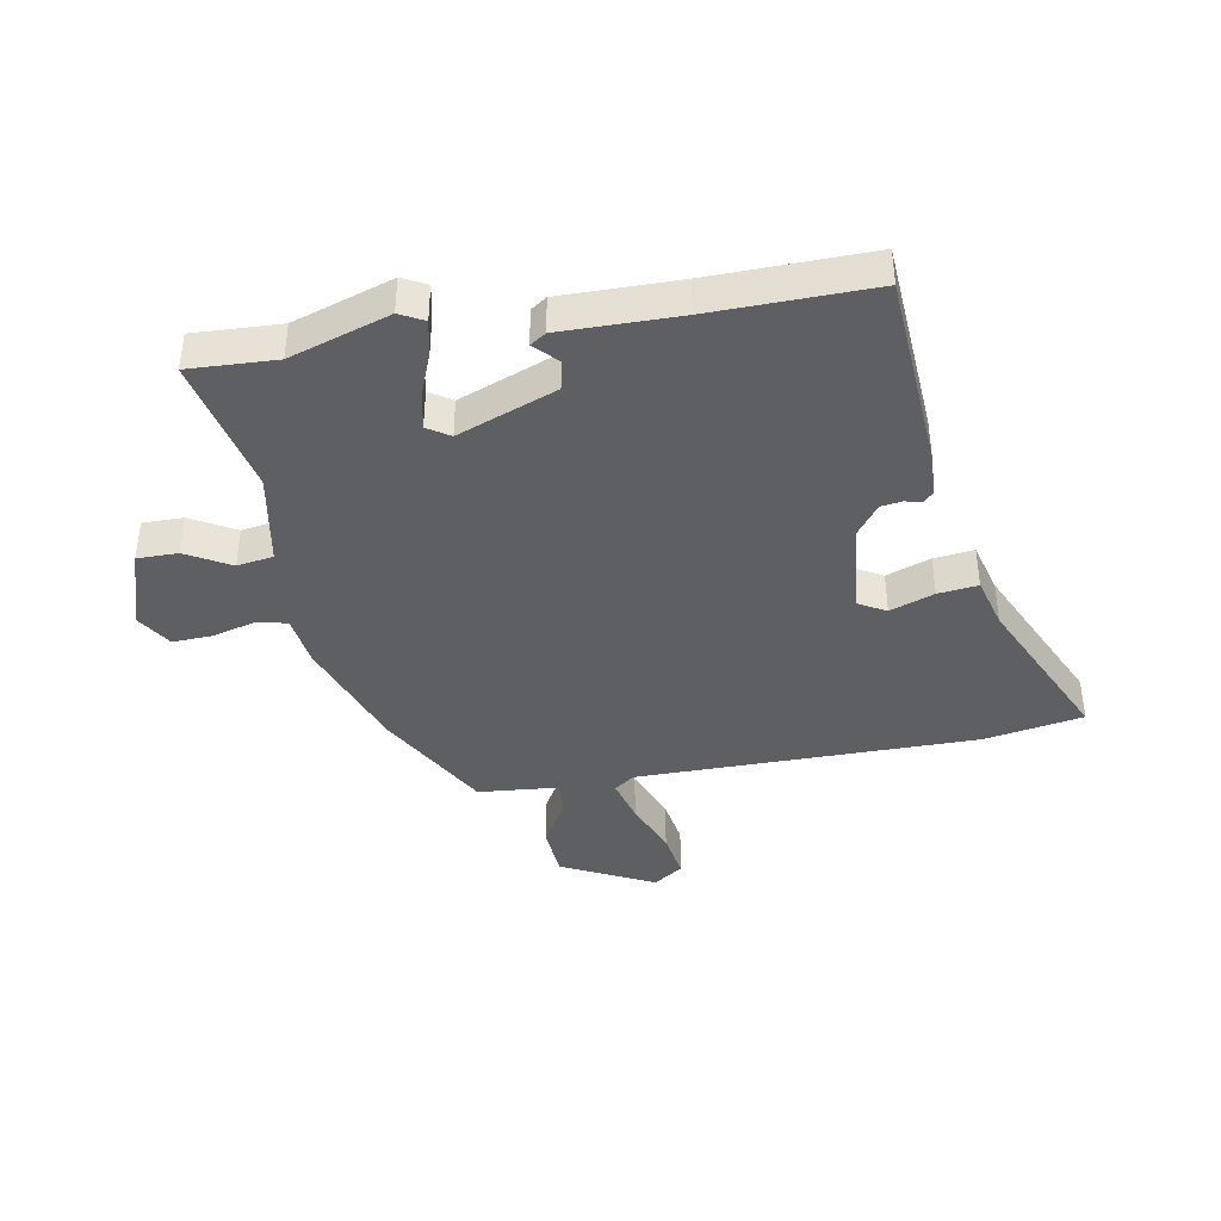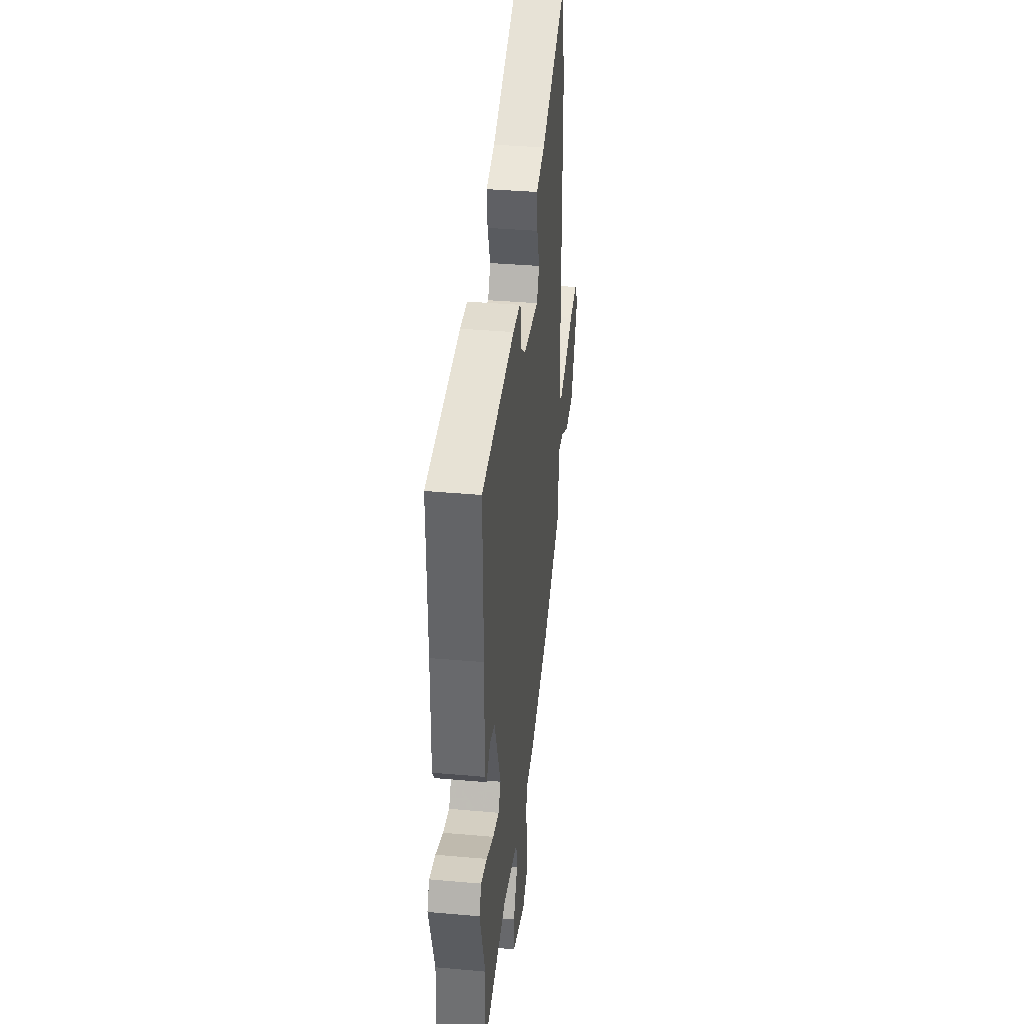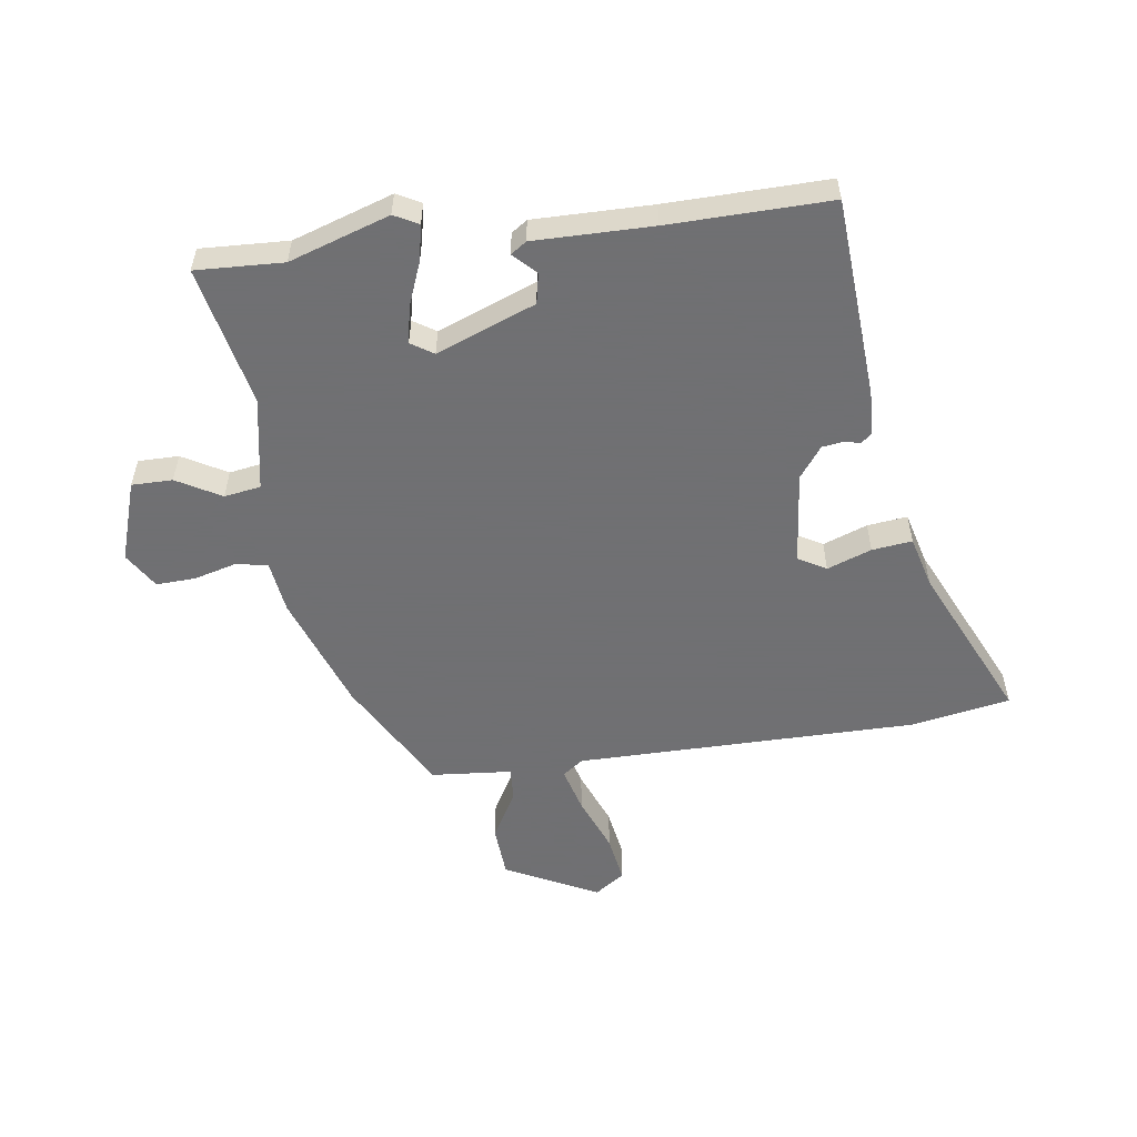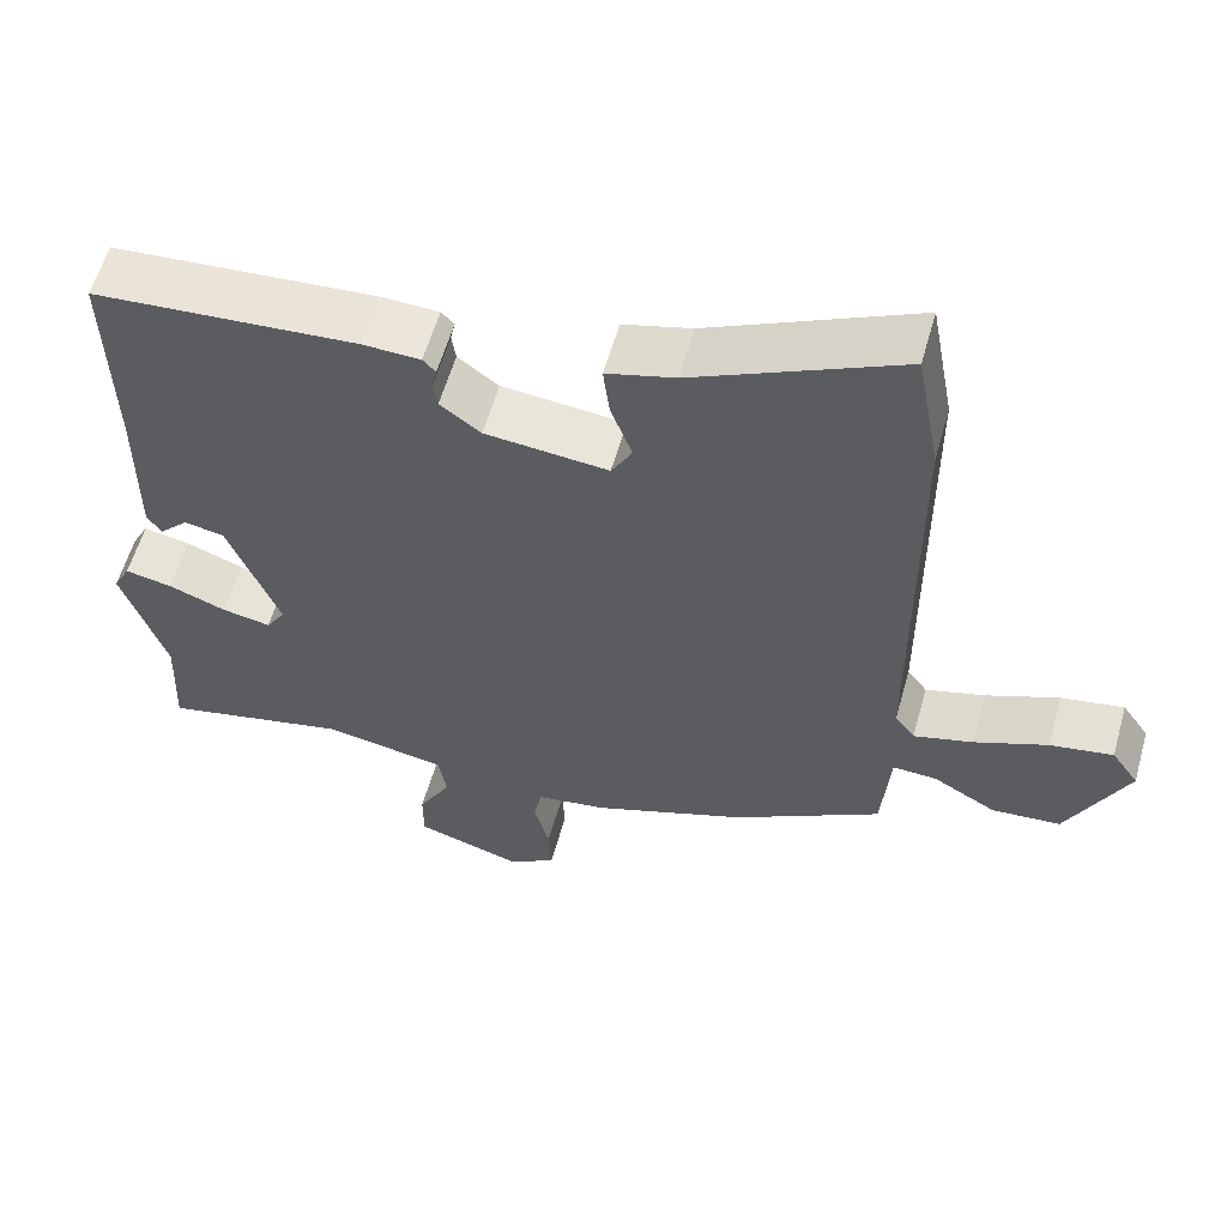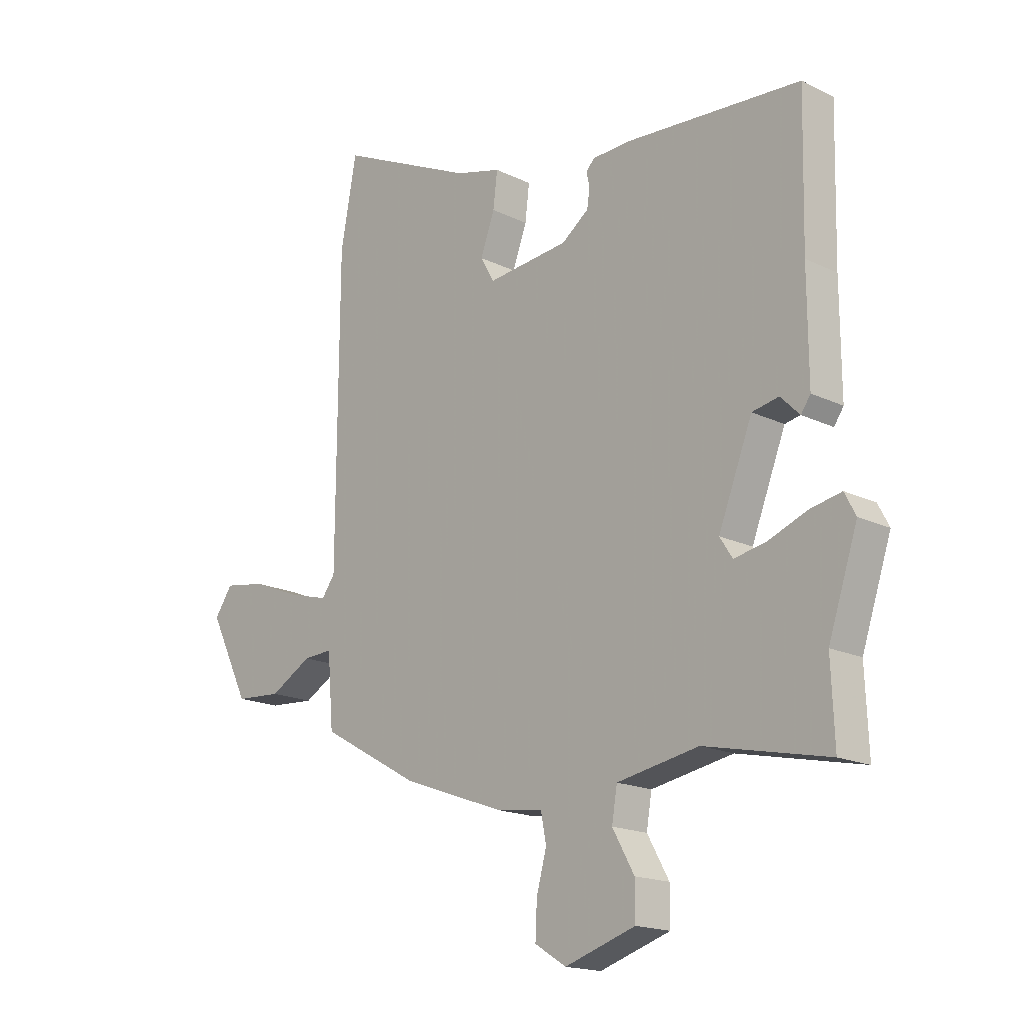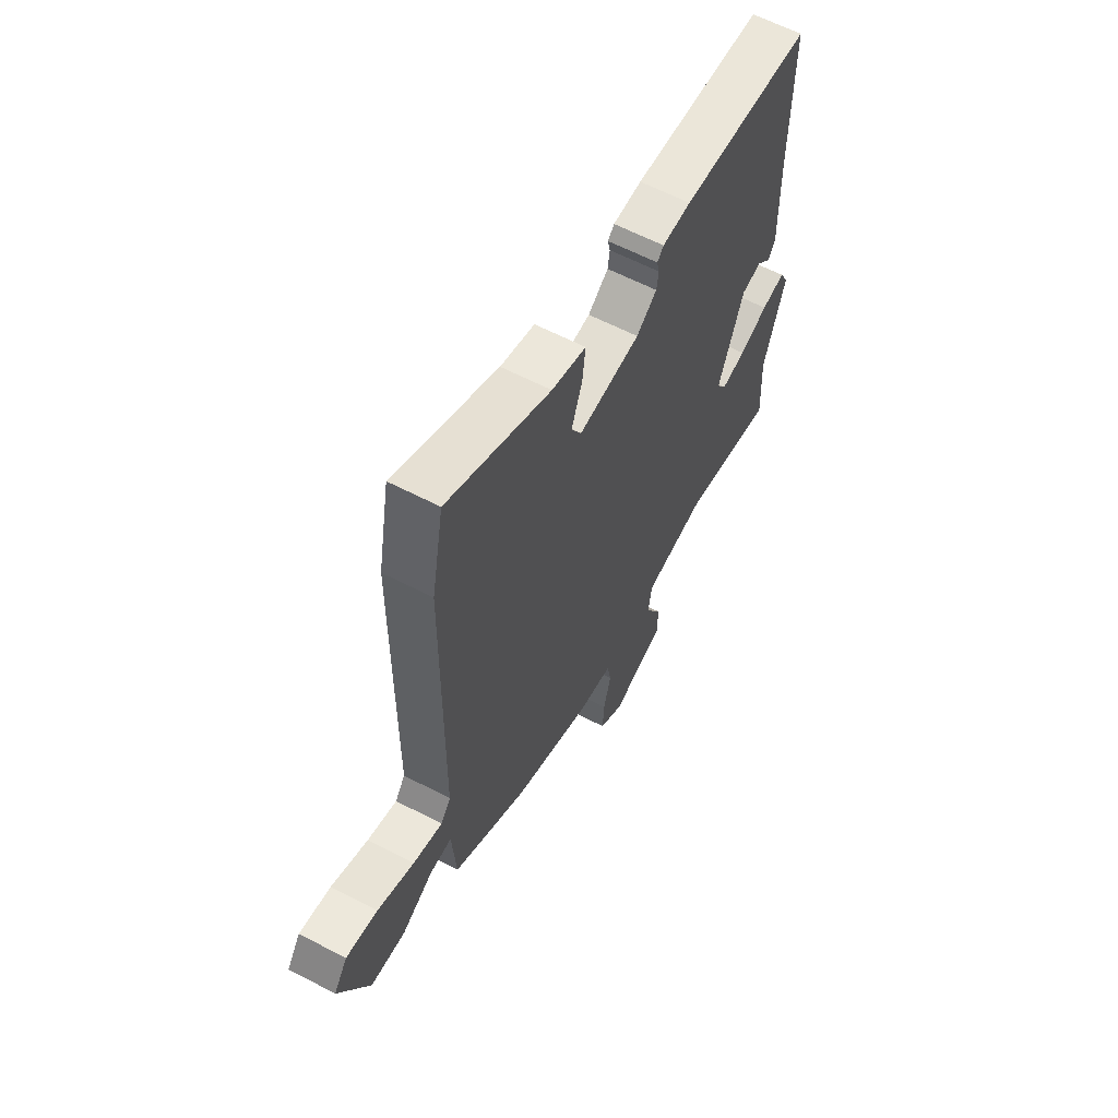
<metadata>
{"format":"obj","ext":"obj","renderer":"f3d","projection":"perspective","resolution":1024,"background":"white","views":[{"elev":-40.4,"azim":-80.0,"up":"+Y"},{"elev":36.6,"azim":-83.4,"up":"+Z"},{"elev":-55.0,"azim":-82.2,"up":"+Y"},{"elev":58.2,"azim":15.7,"up":"+Z"},{"elev":-17.3,"azim":-134.0,"up":"+Z"},{"elev":61.1,"azim":118.0,"up":"+Z"}]}
</metadata>
<code>
v 0.314 0.07 -0.435
v 0.121 0.07 -0.505
v 0.034 0.07 -0.517
v 0.024 0.07 -0.569
v 0.043 0.07 -0.639
v 0.046 0.07 -0.704
v -0.013 0.07 -0.741
v -0.146 0.07 -0.698
v -0.146 0.07 -0.631
v -0.105 0.07 -0.558
v -0.115 0.07 -0.498
v -0.269 0.07 -0.47
v -0.501 0.07 -0.52
v -0.495 0.07 -0.376
v -0.55 0.07 -0.211
v -0.529 0.07 -0.171
v -0.47 0.07 -0.183
v -0.398 0.07 -0.211
v -0.337 0.07 -0.223
v -0.313 0.07 -0.186
v -0.377 0.07 -0.023
v -0.427 0.07 -0.013
v -0.463 0.07 -0.049
v -0.481 0.07 -0.023
v -0.48 0.07 0.172
v -0.486 0.07 0.438
v -0.156 0.07 0.46
v -0.084 0.07 0.457
v -0.068 0.07 0.44
v -0.074 0.07 0.413
v -0.069 0.07 0.378
v -0.018 0.07 0.34
v 0.136 0.07 0.324
v 0.162 0.07 0.37
v 0.135 0.07 0.443
v 0.127 0.07 0.509
v 0.213 0.07 0.532
v 0.472 0.07 0.652
v 0.502 0.07 0.489
v 0.505 0.07 -0.073
v 0.53 0.07 -0.107
v 0.604 0.07 -0.087
v 0.696 0.07 -0.05
v 0.775 0.07 -0.037
v 0.809 0.07 -0.086
v 0.733 0.07 -0.239
v 0.646 0.07 -0.245
v 0.567 0.07 -0.2
v 0.512 0.07 -0.197
v 0.501 0.07 -0.33
v 0.314 0 -0.435
v 0.121 0 -0.505
v 0.034 0 -0.517
v 0.024 0 -0.569
v 0.043 0 -0.639
v 0.046 0 -0.704
v -0.013 0 -0.741
v -0.146 0 -0.698
v -0.146 0 -0.631
v -0.105 0 -0.558
v -0.115 0 -0.498
v -0.269 0 -0.47
v -0.501 0 -0.52
v -0.495 0 -0.376
v -0.55 0 -0.211
v -0.529 0 -0.171
v -0.47 0 -0.183
v -0.398 0 -0.211
v -0.337 0 -0.223
v -0.313 0 -0.186
v -0.377 0 -0.023
v -0.427 0 -0.013
v -0.463 0 -0.049
v -0.481 0 -0.023
v -0.48 0 0.172
v -0.486 0 0.438
v -0.156 0 0.46
v -0.084 0 0.457
v -0.068 0 0.44
v -0.074 0 0.413
v -0.069 0 0.378
v -0.018 0 0.34
v 0.136 0 0.324
v 0.162 0 0.37
v 0.135 0 0.443
v 0.127 0 0.509
v 0.213 0 0.532
v 0.472 0 0.652
v 0.502 0 0.489
v 0.505 0 -0.073
v 0.53 0 -0.107
v 0.604 0 -0.087
v 0.696 0 -0.05
v 0.775 0 -0.037
v 0.809 0 -0.086
v 0.733 0 -0.239
v 0.646 0 -0.245
v 0.567 0 -0.2
v 0.512 0 -0.197
v 0.501 0 -0.33
f 1 2 3
f 50 1 3
f 49 50 3
f 46 47 48
f 45 46 48
f 44 45 48
f 43 44 48
f 42 43 48
f 41 42 48 49
f 40 41 49 3
f 39 40 3
f 38 39 3
f 37 38 3
f 34 35 36 37
f 28 29 30
f 27 28 30
f 26 27 30
f 25 26 30
f 25 30 31
f 24 25 31
f 23 24 31
f 22 23 31
f 21 22 31 32
f 16 17 18
f 15 16 18
f 14 15 18
f 14 18 19
f 13 14 19
f 12 13 19
f 11 12 19 20
f 8 9 10
f 7 8 10
f 6 7 10
f 5 6 10
f 4 5 10
f 3 4 10
f 37 3 10
f 34 37 10
f 33 34 10 11
f 21 32 33
f 20 21 33
f 11 20 33
f 53 52 51
f 53 51 100
f 53 100 99
f 98 97 96
f 98 96 95
f 98 95 94
f 98 94 93
f 98 93 92
f 99 98 92 91
f 53 99 91 90
f 53 90 89
f 53 89 88
f 53 88 87
f 87 86 85 84
f 80 79 78
f 80 78 77
f 80 77 76
f 80 76 75
f 81 80 75
f 81 75 74
f 81 74 73
f 81 73 72
f 82 81 72 71
f 68 67 66
f 68 66 65
f 68 65 64
f 69 68 64
f 69 64 63
f 69 63 62
f 70 69 62 61
f 60 59 58
f 60 58 57
f 60 57 56
f 60 56 55
f 60 55 54
f 60 54 53
f 60 53 87
f 60 87 84
f 61 60 84 83
f 83 82 71
f 83 71 70
f 83 70 61
f 1 51 52 2
f 2 52 53 3
f 3 53 54 4
f 4 54 55 5
f 5 55 56 6
f 6 56 57 7
f 7 57 58 8
f 8 58 59 9
f 9 59 60 10
f 10 60 61 11
f 11 61 62 12
f 12 62 63 13
f 13 63 64 14
f 14 64 65 15
f 15 65 66 16
f 16 66 67 17
f 17 67 68 18
f 18 68 69 19
f 19 69 70 20
f 20 70 71 21
f 21 71 72 22
f 22 72 73 23
f 23 73 74 24
f 24 74 75 25
f 25 75 76 26
f 26 76 77 27
f 27 77 78 28
f 28 78 79 29
f 29 79 80 30
f 30 80 81 31
f 31 81 82 32
f 32 82 83 33
f 33 83 84 34
f 34 84 85 35
f 35 85 86 36
f 36 86 87 37
f 37 87 88 38
f 38 88 89 39
f 39 89 90 40
f 40 90 91 41
f 41 91 92 42
f 42 92 93 43
f 43 93 94 44
f 44 94 95 45
f 45 95 96 46
f 46 96 97 47
f 47 97 98 48
f 48 98 99 49
f 49 99 100 50
f 50 100 51 1

</code>
